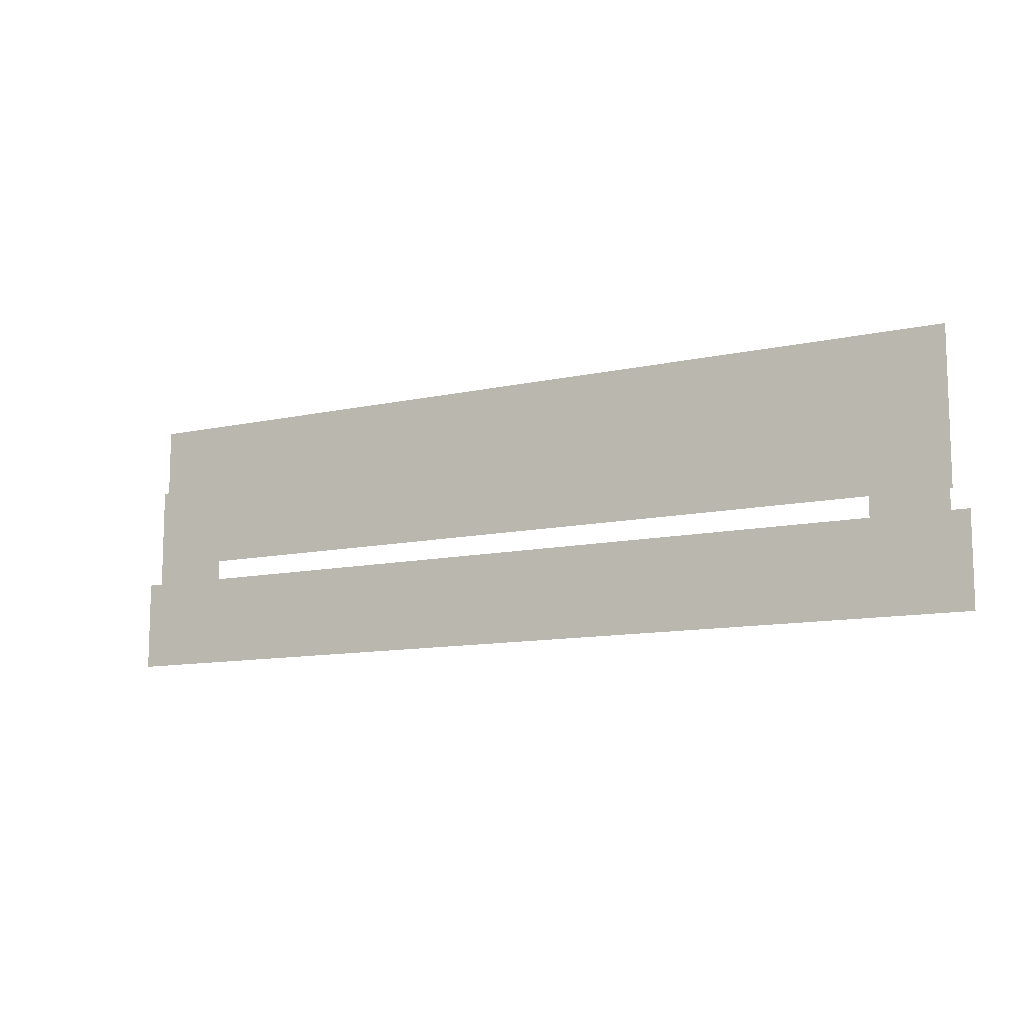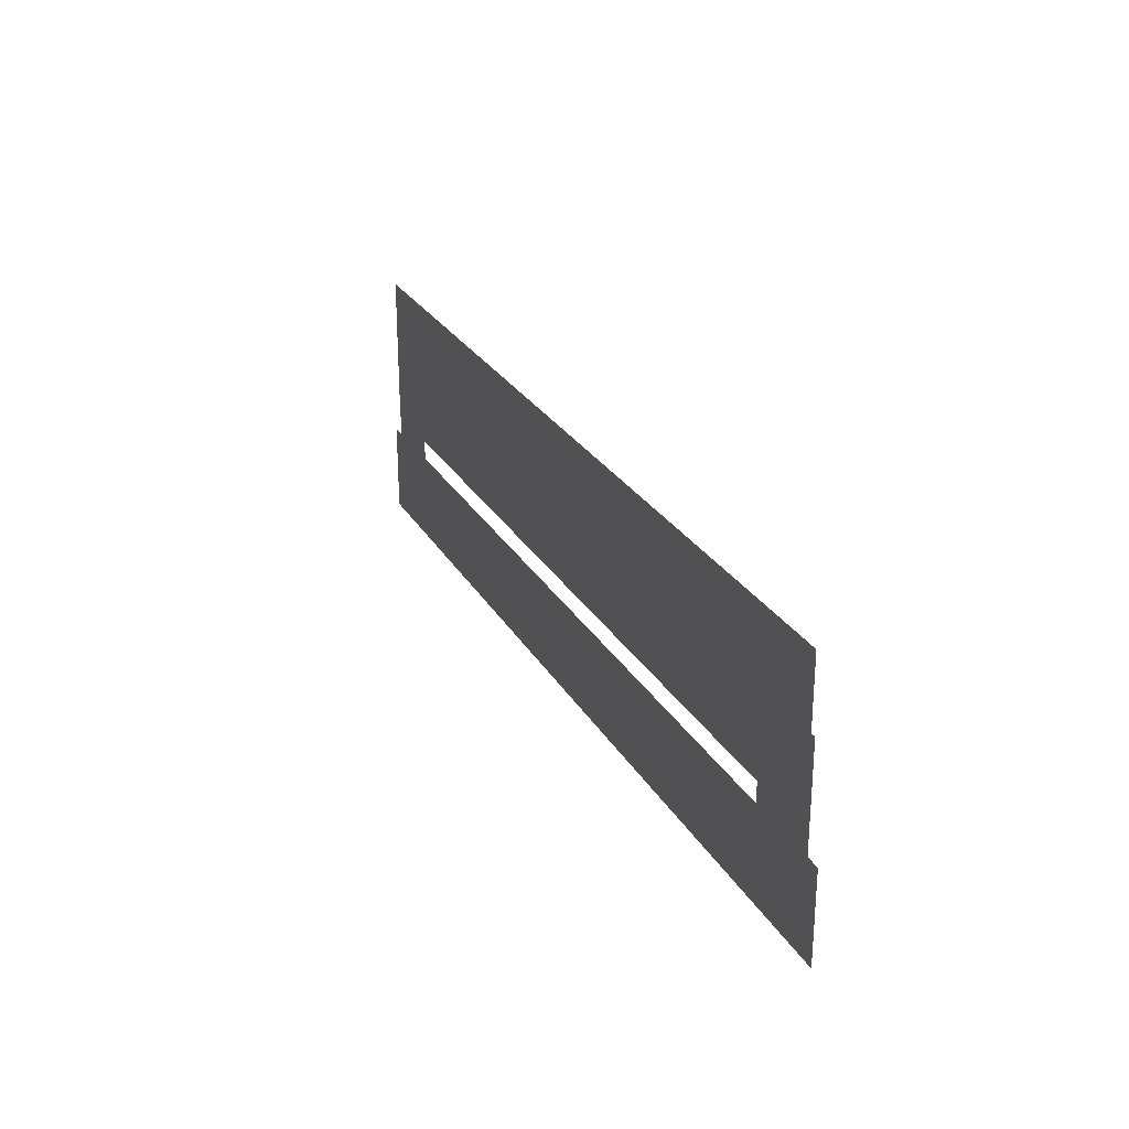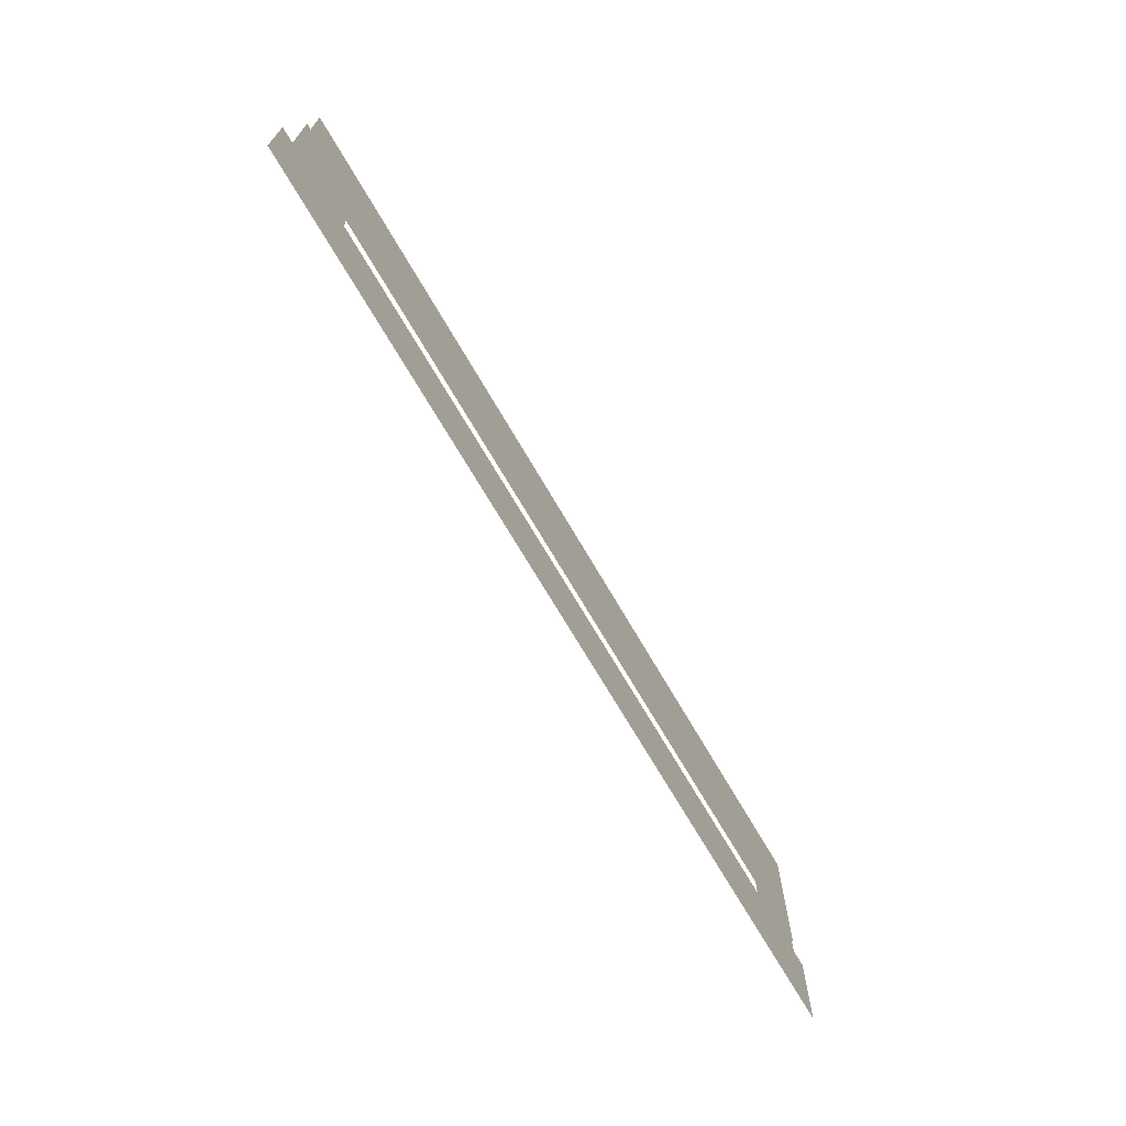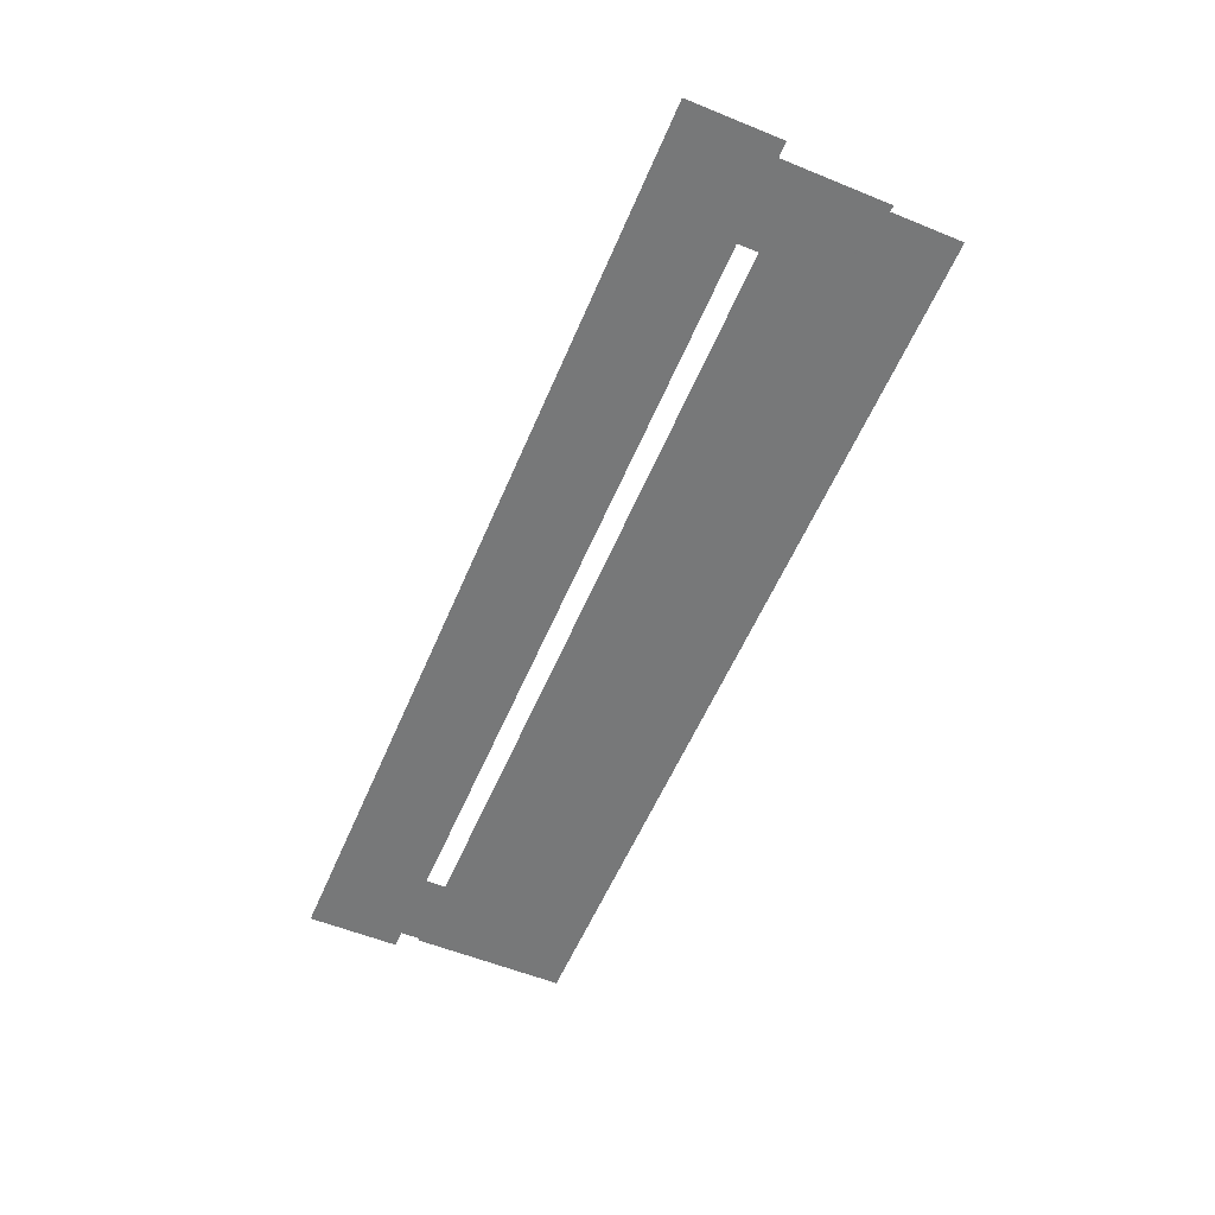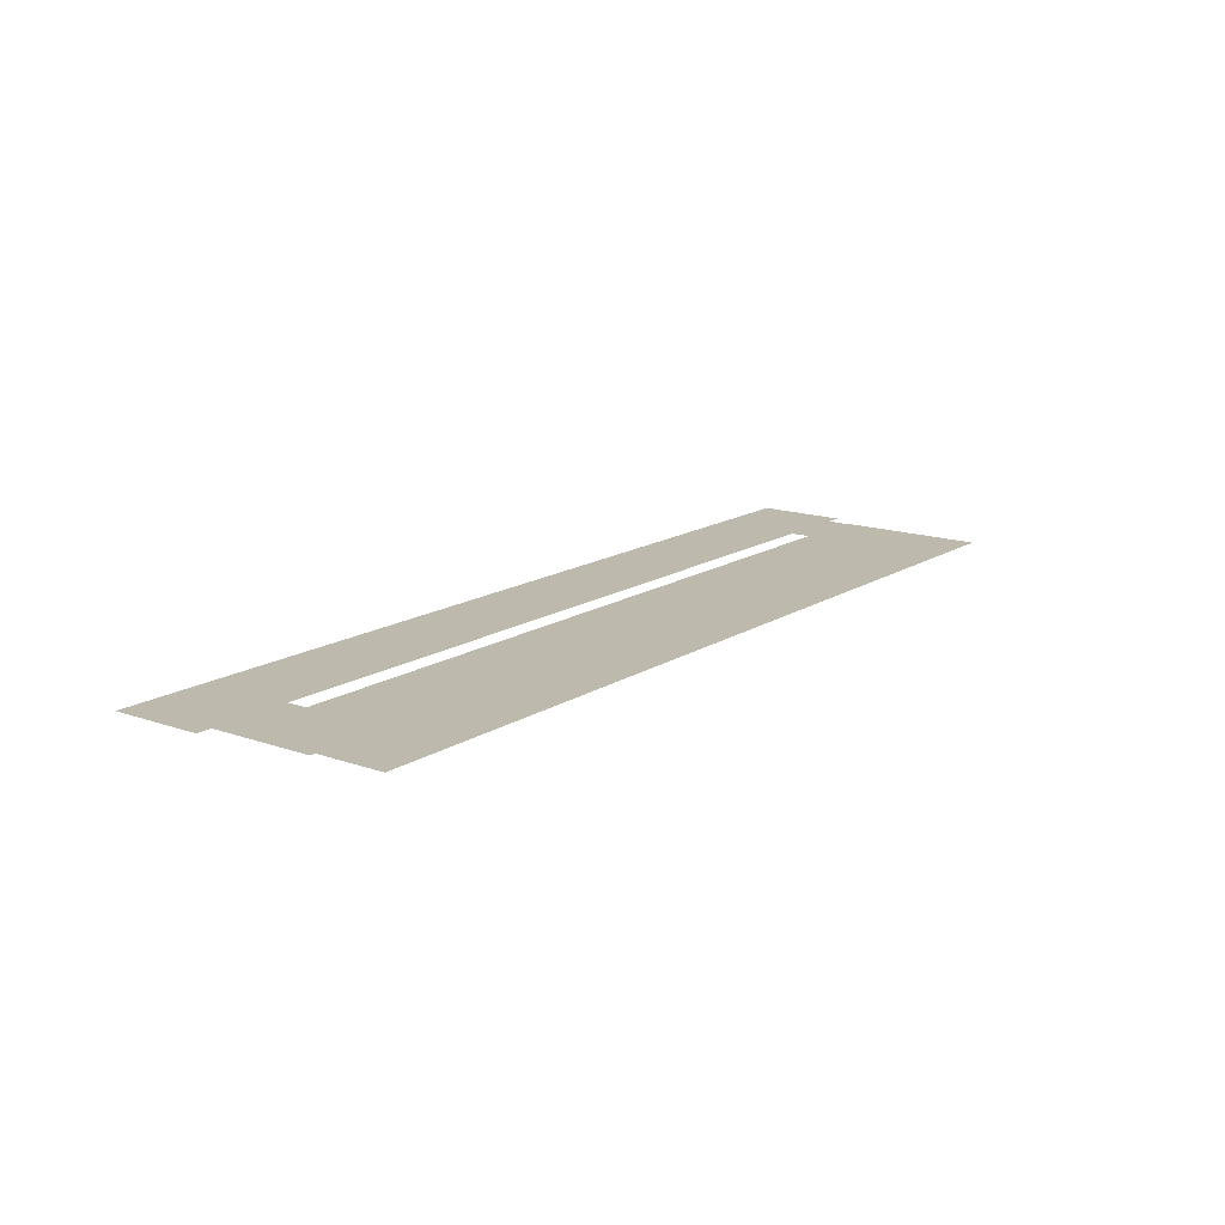
<metadata>
{"format":"obj","ext":"obj","renderer":"f3d","projection":"perspective","resolution":1024,"background":"white","views":[{"elev":-11.0,"azim":-150.9,"up":"+Y"},{"elev":26.1,"azim":66.3,"up":"+Y"},{"elev":-69.0,"azim":120.0,"up":"+Y"},{"elev":-57.3,"azim":67.1,"up":"+Z"},{"elev":15.1,"azim":126.9,"up":"+Z"}]}
</metadata>
<code>
v -6.047 -14.08 0.002
v -6.047 -15.98 0.002
v -5.571 -15.98 0.002
v -5.571 -14.08 0.002
v -5.094 -15.98 0.002
v -5.094 -14.08 0.002
v -6.047 -14.08 0.002
v -5.571 -14.08 0.002
v -5.094 -14.08 0.002
v 5.342 -15.98 0.002
v 5.342 -14.08 0.002
v 4.834 -14.08 0.002
v 4.834 -15.98 0.002
v 4.326 -14.08 0.002
v 4.326 -15.98 0.002
v 5.342 -15.98 0.002
v 4.834 -15.98 0.002
v 4.326 -15.98 0.002
v 2.849 -16.56 0.001
v 4.128 -16.56 0.001
v 4.128 -15.98 0.001
v 2.849 -15.98 0.001
v 4.128 -15.4 0.001
v 2.849 -15.4 0.001
v 1.57 -16.56 0.001
v 2.849 -16.56 0.001
v 2.849 -15.98 0.001
v 1.57 -15.98 0.001
v 2.849 -15.4 0.001
v 1.57 -15.4 0.001
v 0.2913 -16.56 0.001
v 1.57 -16.56 0.001
v 1.57 -15.98 0.001
v 0.2913 -15.98 0.001
v 1.57 -15.4 0.001
v 0.2913 -15.4 0.001
v -0.9875 -16.56 0.001
v 0.2913 -16.56 0.001
v 0.2913 -15.98 0.001
v -0.9875 -15.98 0.001
v 0.2913 -15.4 0.001
v -0.9875 -15.4 0.001
v -2.266 -16.56 0.001
v -0.9875 -16.56 0.001
v -0.9875 -15.98 0.001
v -2.266 -15.98 0.001
v -0.9875 -15.4 0.001
v -2.266 -15.4 0.001
v -3.545 -16.56 0.001
v -2.266 -16.56 0.001
v -2.266 -15.98 0.001
v -3.545 -15.98 0.001
v -2.266 -15.4 0.001
v -3.545 -15.4 0.001
v -4.824 -16.56 0.001
v -3.545 -16.56 0.001
v -3.545 -15.98 0.001
v -4.824 -15.98 0.001
v -3.545 -15.4 0.001
v -4.824 -15.4 0.001
v 4.128 -16.56 0.001
v 5.534 -16.56 0.001
v 5.534 -15.98 0.001
v 4.128 -15.98 0.001
v 5.534 -15.4 0.001
v 4.128 -15.4 0.001
v -5.571 -16.56 0.001
v -4.824 -16.56 0.001
v -4.824 -15.98 0.001
v -5.571 -15.98 0.001
v -4.824 -15.4 0.001
v -5.571 -15.4 0.001
v -6.271 -16.56 0.001
v -6.271 -15.98 0.001
v -6.271 -15.4 0.001
v -1.948 -13.21 0
v -5.063 -13.21 0
v -5.063 -14.18 0
v -1.948 -14.18 0
v -5.063 -15.15 0
v -1.948 -15.15 0
v 1.168 -13.21 0
v -1.948 -13.21 0
v -1.948 -14.18 0
v 1.168 -14.18 0
v -1.948 -15.15 0
v 1.168 -15.15 0
v 4.283 -13.21 0
v 1.168 -13.21 0
v 1.168 -14.18 0
v 4.283 -14.18 0
v 1.168 -15.15 0
v 4.283 -15.15 0
v -5.063 -13.21 0
v -6.078 -13.21 0
v -6.078 -14.18 0
v -5.063 -14.18 0
v -6.078 -15.15 0
v -5.063 -15.15 0
v 4.834 -13.21 0
v 4.283 -13.21 0
v 4.283 -14.18 0
v 4.834 -14.18 0
v 4.283 -15.15 0
v 4.834 -15.15 0
v 5.267 -13.21 0
v 5.267 -14.18 0
v 5.267 -15.15 0
g Terrain_(2)_1616_5
f 1 3 2
f 4 3 1
f 4 5 3
f 6 5 4
f 7 4 1
f 8 4 7
f 8 6 4
f 9 6 8
f 10 12 11
f 13 12 10
f 13 14 12
f 15 14 13
f 16 13 10
f 17 13 16
f 17 15 13
f 18 15 17
f 19 21 20
f 22 21 19
f 22 23 21
f 24 23 22
f 25 27 26
f 28 27 25
f 28 29 27
f 30 29 28
f 31 33 32
f 34 33 31
f 34 35 33
f 36 35 34
f 37 39 38
f 40 39 37
f 40 41 39
f 42 41 40
f 43 45 44
f 46 45 43
f 46 47 45
f 48 47 46
f 49 51 50
f 52 51 49
f 52 53 51
f 54 53 52
f 55 57 56
f 58 57 55
f 58 59 57
f 60 59 58
f 61 63 62
f 64 63 61
f 64 65 63
f 66 65 64
f 67 69 68
f 70 69 67
f 70 71 69
f 72 71 70
f 73 70 67
f 74 70 73
f 74 72 70
f 75 72 74
f 76 78 77
f 79 78 76
f 79 80 78
f 81 80 79
f 82 84 83
f 85 84 82
f 85 86 84
f 87 86 85
f 88 90 89
f 91 90 88
f 91 92 90
f 93 92 91
f 94 96 95
f 97 96 94
f 97 98 96
f 99 98 97
f 100 102 101
f 103 102 100
f 103 104 102
f 105 104 103
f 106 103 100
f 107 103 106
f 107 105 103
f 108 105 107

</code>
